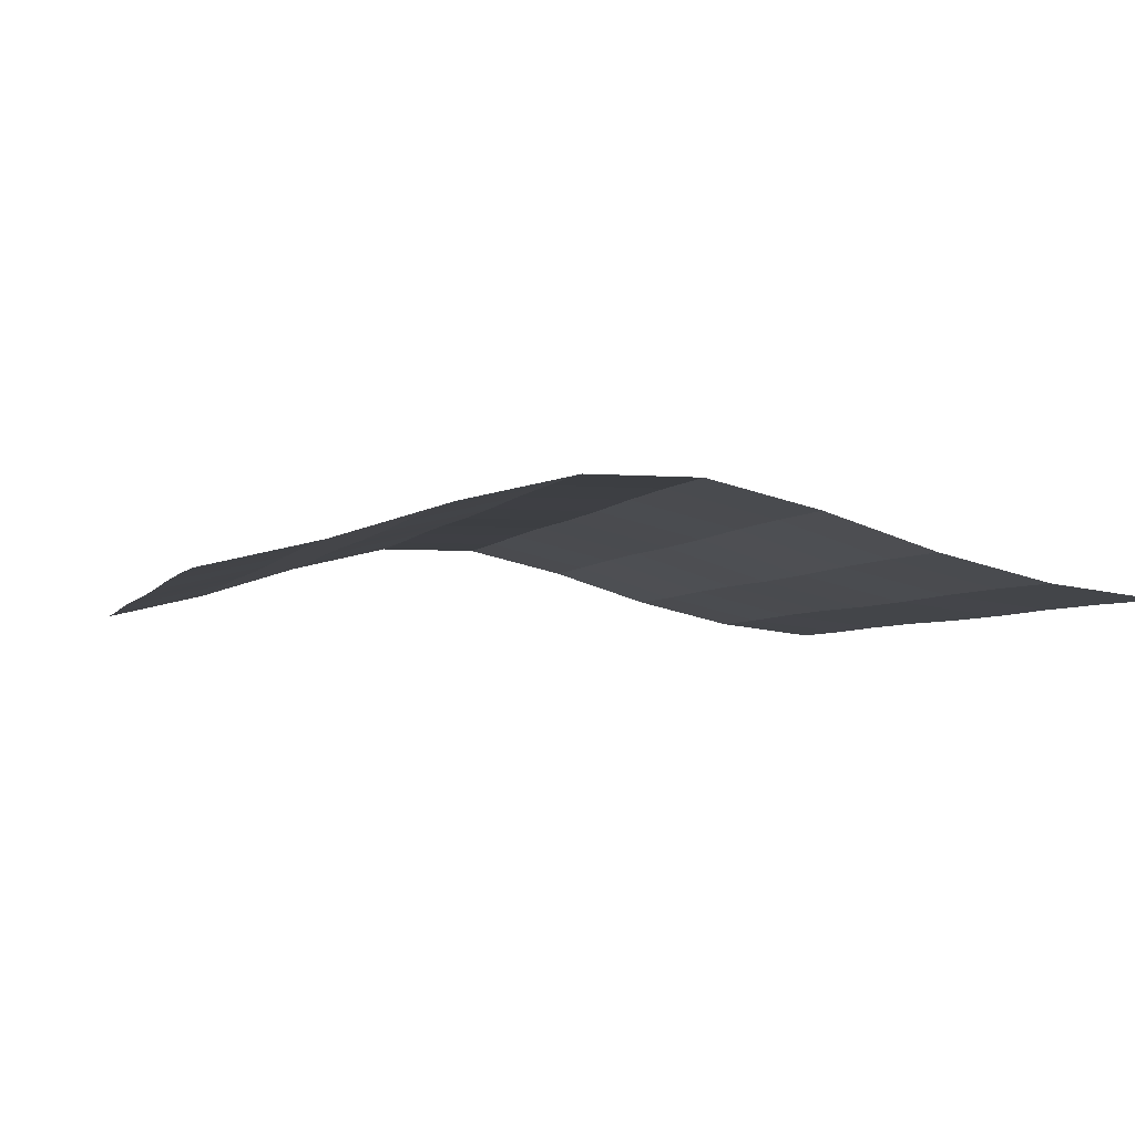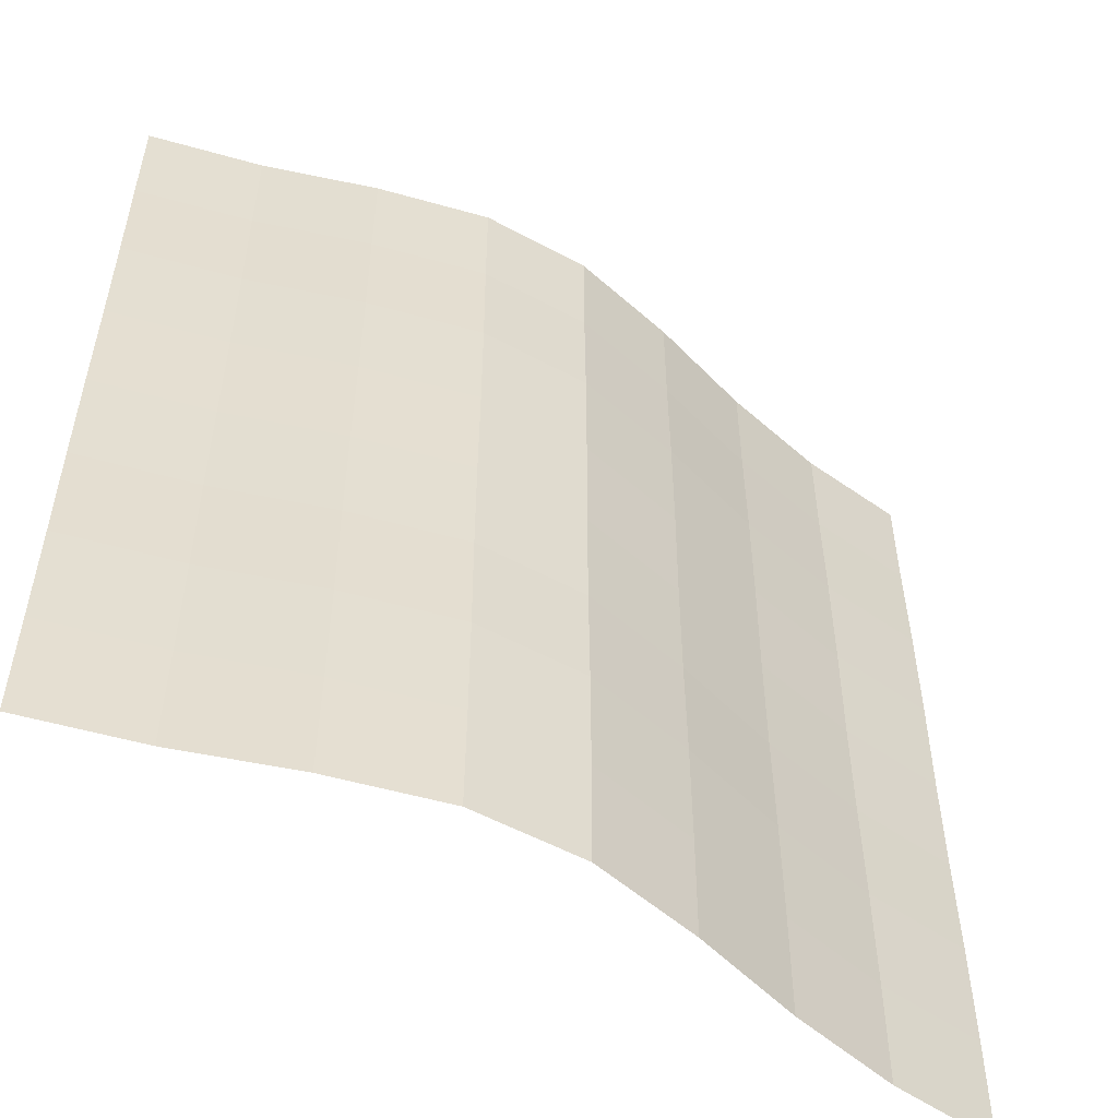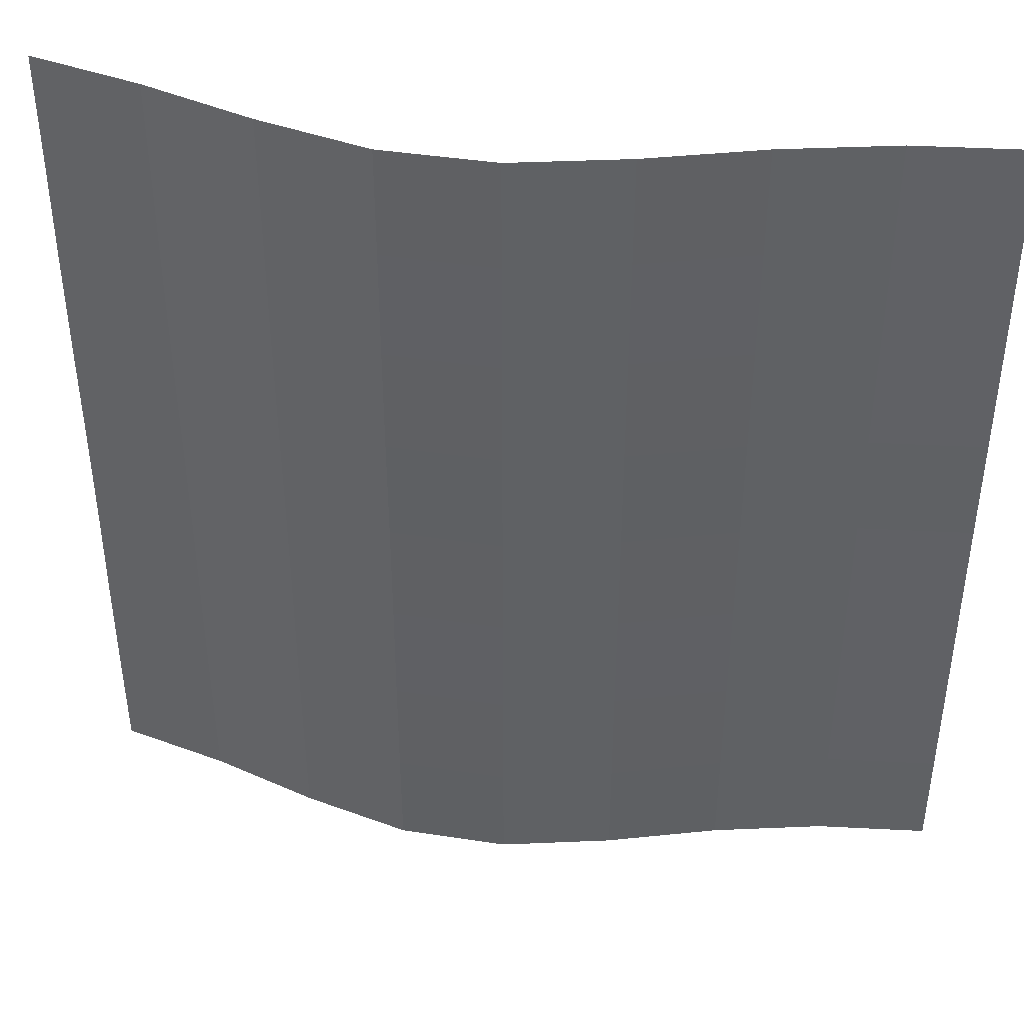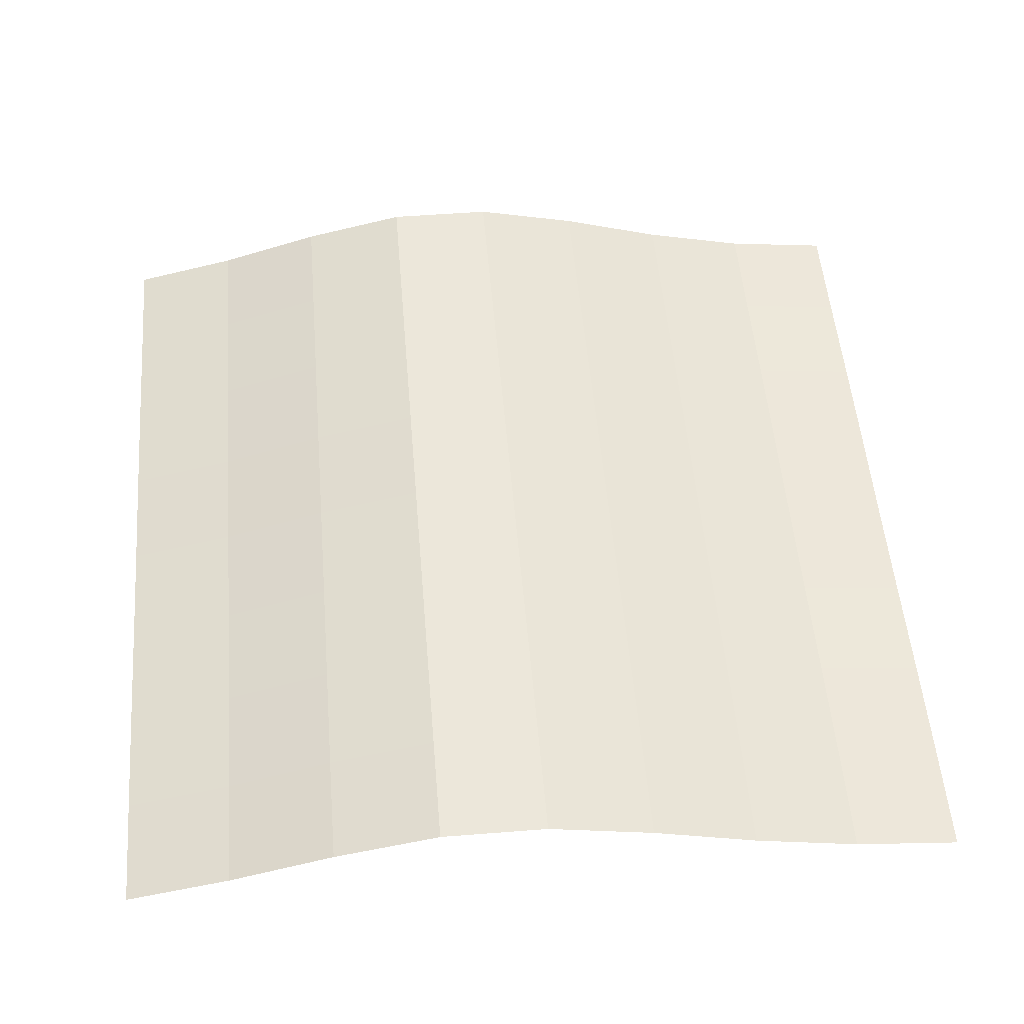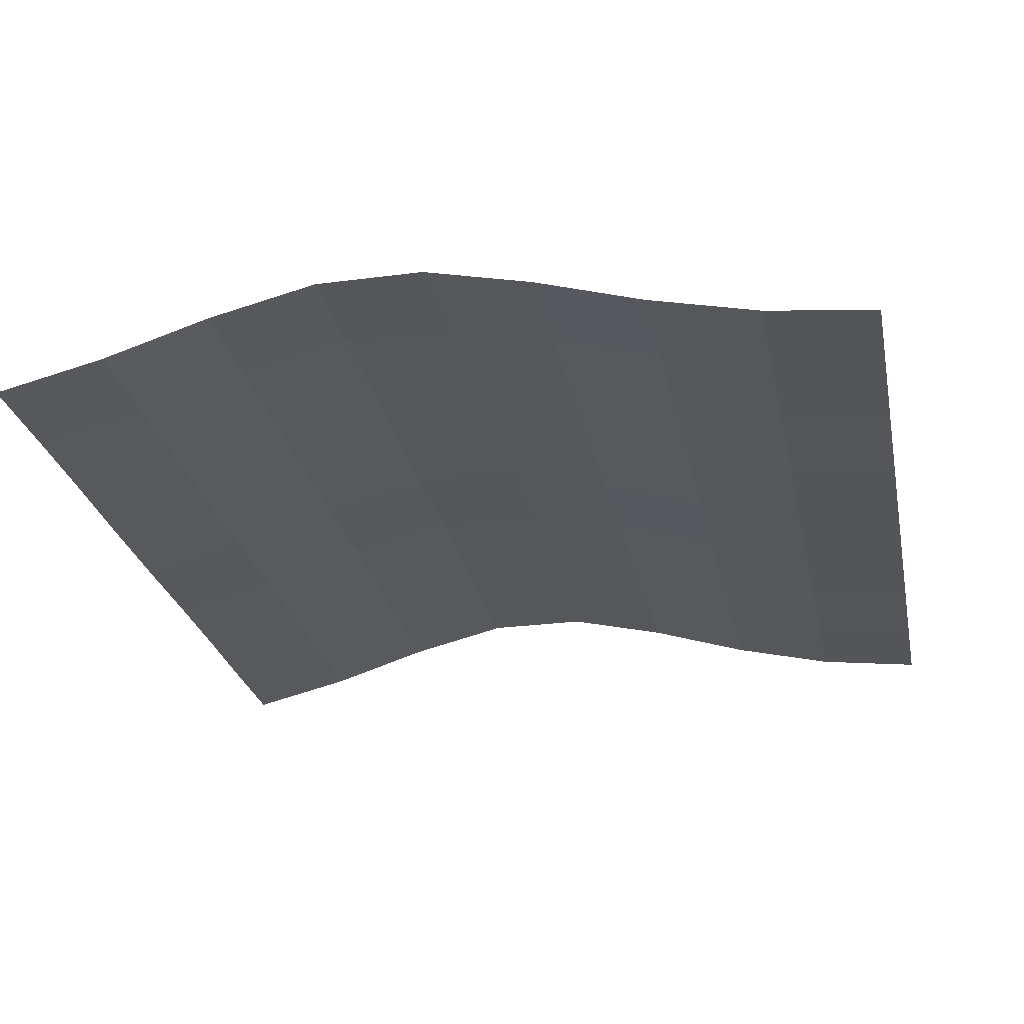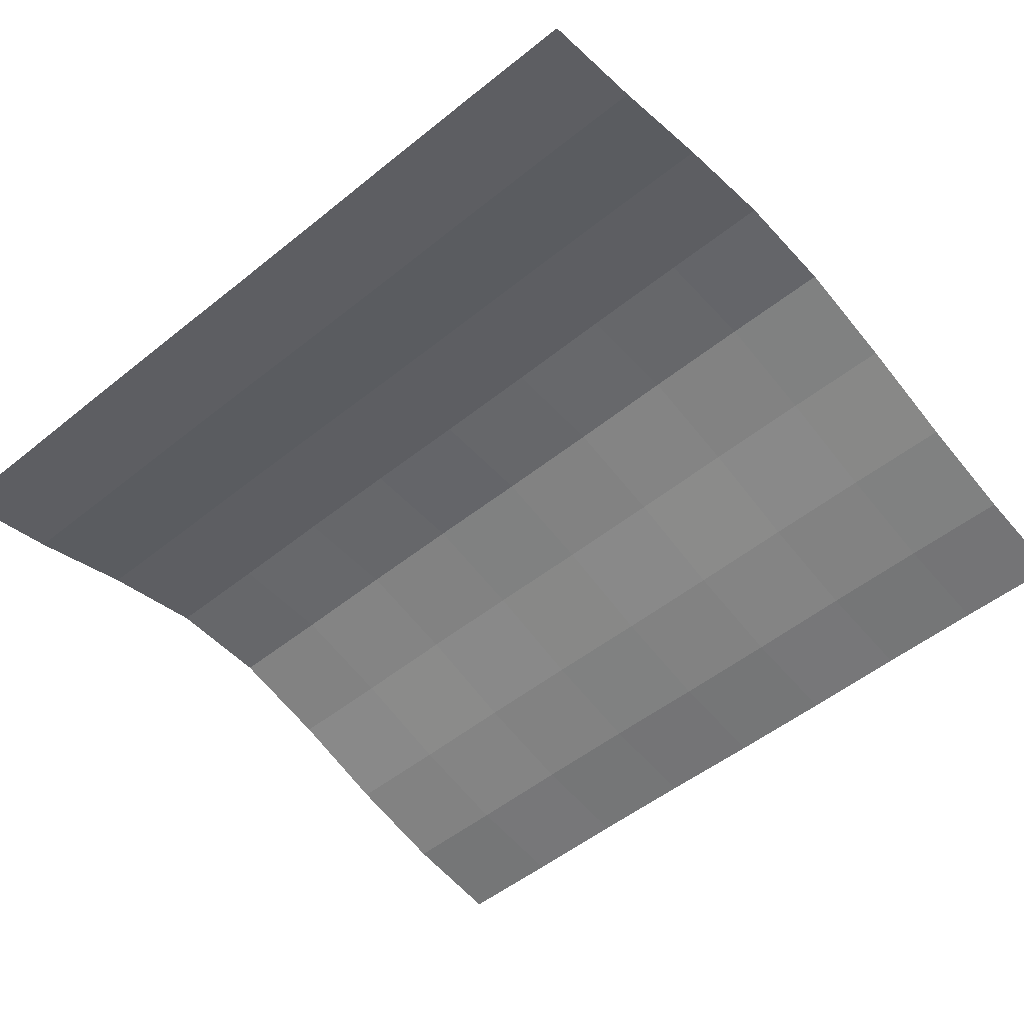
<metadata>
{"format":"obj","ext":"obj","renderer":"f3d","projection":"perspective","resolution":1024,"background":"white","views":[{"elev":-3.9,"azim":-15.6,"up":"+Z"},{"elev":-53.7,"azim":-30.1,"up":"+Y"},{"elev":42.7,"azim":10.4,"up":"+Y"},{"elev":53.4,"azim":-4.8,"up":"+Z"},{"elev":-26.6,"azim":11.6,"up":"+Z"},{"elev":-52.1,"azim":-49.0,"up":"+Z"}]}
</metadata>
<code>
o Plane_Plane.001
v -2 -2 0.09097
v 2 -2 0.03066
v -2 2 0.09097
v 2 2 0.03066
v -2 -0 0.09097
v 0 -2 0.4844
v 2 -0 0.03066
v 0 2 0.4844
v 0 -0 0.4844
v -2 -1 0.09655
v 1 -2 0.2093
v 2 1 0.03625
v -1 2 0.3661
v -2 1 0.09655
v -1 -2 0.3661
v 2 -1 0.03625
v 1 2 0.2093
v 0 1 0.49
v 0 -1 0.49
v -1 -0 0.3661
v 1 -0 0.2093
v 1 -1 0.2149
v -1 -1 0.3716
v -1 1 0.3716
v 1 1 0.2149
v -2 -1.5 0.09655
v 1.5 -2 0.09097
v 2 1.5 0.03066
v -1.5 2 0.2093
v -2 0.5 0.09655
v -0.5 -2 0.4844
v 2 -0.5 0.03066
v 0.5 2 0.3661
v 0 1.5 0.4844
v 0 -0.5 0.4844
v -1.5 -0 0.2093
v 0.5 -0 0.3661
v -2 -0.5 0.09097
v 0.5 -2 0.3661
v 2 0.5 0.03625
v -0.5 2 0.4844
v -2 1.5 0.09097
v -1.5 -2 0.2093
v 2 -1.5 0.03625
v 1.5 2 0.09097
v 0 0.5 0.49
v 0 -1.5 0.49
v -0.5 -0 0.4844
v 1.5 -0 0.09097
v 1 -0.5 0.2093
v 1 -1.5 0.2149
v 0.5 -1 0.3716
v 1.5 -1 0.09655
v -1 -0.5 0.3661
v -1 -1.5 0.3716
v -1.5 -1 0.2149
v -0.5 -1 0.49
v -1 1.5 0.3661
v -1 0.5 0.3716
v -1.5 1 0.2149
v -0.5 1 0.49
v 1 1.5 0.2093
v 1 0.5 0.2149
v 0.5 1 0.3716
v 1.5 1 0.09655
v 1.5 0.5 0.09655
v 0.5 0.5 0.3716
v 0.5 1.5 0.3661
v -0.5 0.5 0.49
v -1.5 0.5 0.2149
v -1.5 1.5 0.2093
v -0.5 -1.5 0.49
v -1.5 -1.5 0.2149
v -1.5 -0.5 0.2093
v 1.5 -1.5 0.09655
v 0.5 -1.5 0.3716
v 0.5 -0.5 0.3661
v 1.5 -0.5 0.09097
v -0.5 -0.5 0.4844
v -0.5 1.5 0.4844
v 1.5 1.5 0.09097
f 81 28 4 45
f 80 34 8 41
f 79 35 9 48
f 78 32 7 49
f 77 50 21 37
f 76 51 22 52
f 75 44 16 53
f 74 54 20 36
f 73 55 23 56
f 72 47 19 57
f 71 58 13 29
f 70 59 24 60
f 69 46 18 61
f 68 62 17 33
f 67 63 25 64
f 66 40 12 65
f 63 66 65 25
f 21 49 66 63
f 49 7 40 66
f 46 67 64 18
f 9 37 67 46
f 37 21 63 67
f 34 68 33 8
f 18 64 68 34
f 64 25 62 68
f 59 69 61 24
f 20 48 69 59
f 48 9 46 69
f 30 70 60 14
f 5 36 70 30
f 36 20 59 70
f 42 71 29 3
f 14 60 71 42
f 60 24 58 71
f 55 72 57 23
f 15 31 72 55
f 31 6 47 72
f 26 73 56 10
f 1 43 73 26
f 43 15 55 73
f 38 74 36 5
f 10 56 74 38
f 56 23 54 74
f 51 75 53 22
f 11 27 75 51
f 27 2 44 75
f 47 76 52 19
f 6 39 76 47
f 39 11 51 76
f 35 77 37 9
f 19 52 77 35
f 52 22 50 77
f 50 78 49 21
f 22 53 78 50
f 53 16 32 78
f 54 79 48 20
f 23 57 79 54
f 57 19 35 79
f 58 80 41 13
f 24 61 80 58
f 61 18 34 80
f 62 81 45 17
f 25 65 81 62
f 65 12 28 81

</code>
